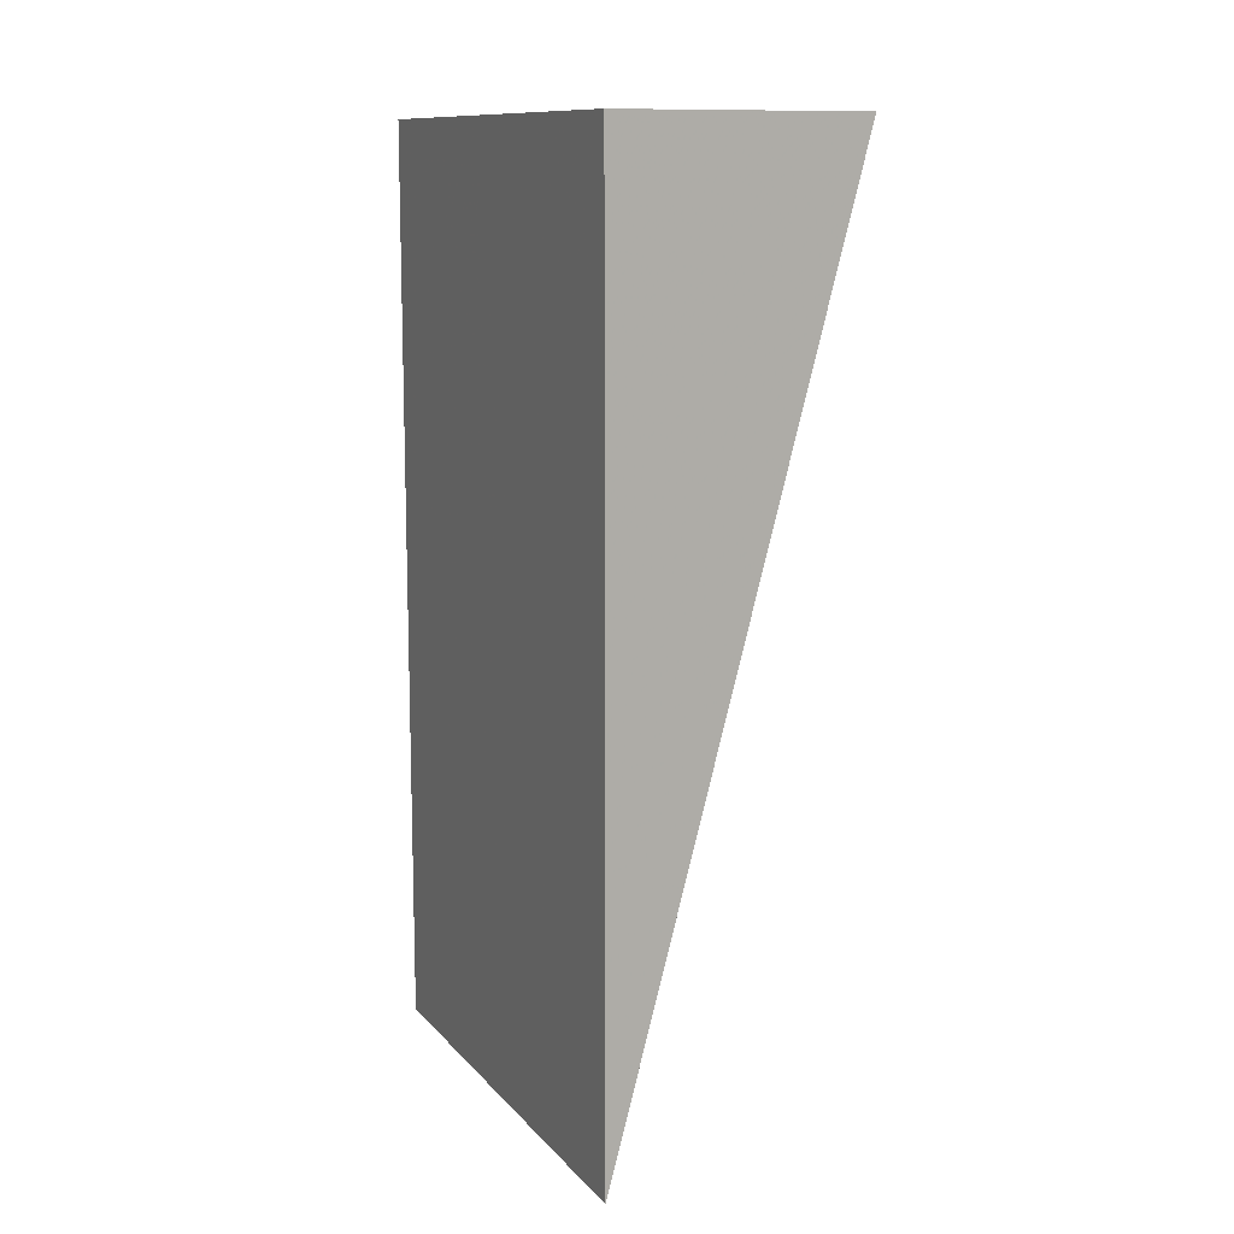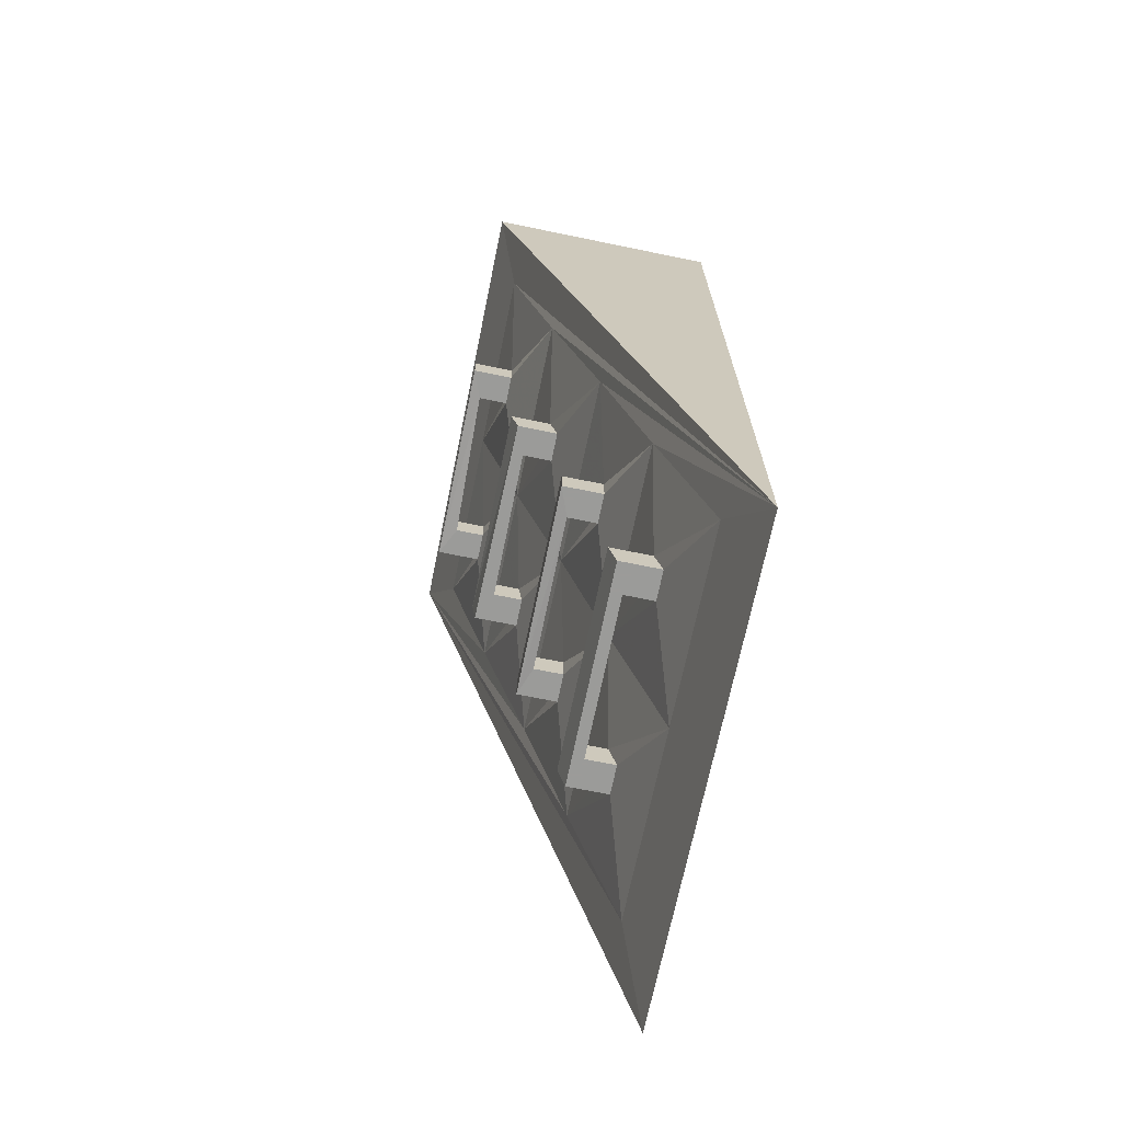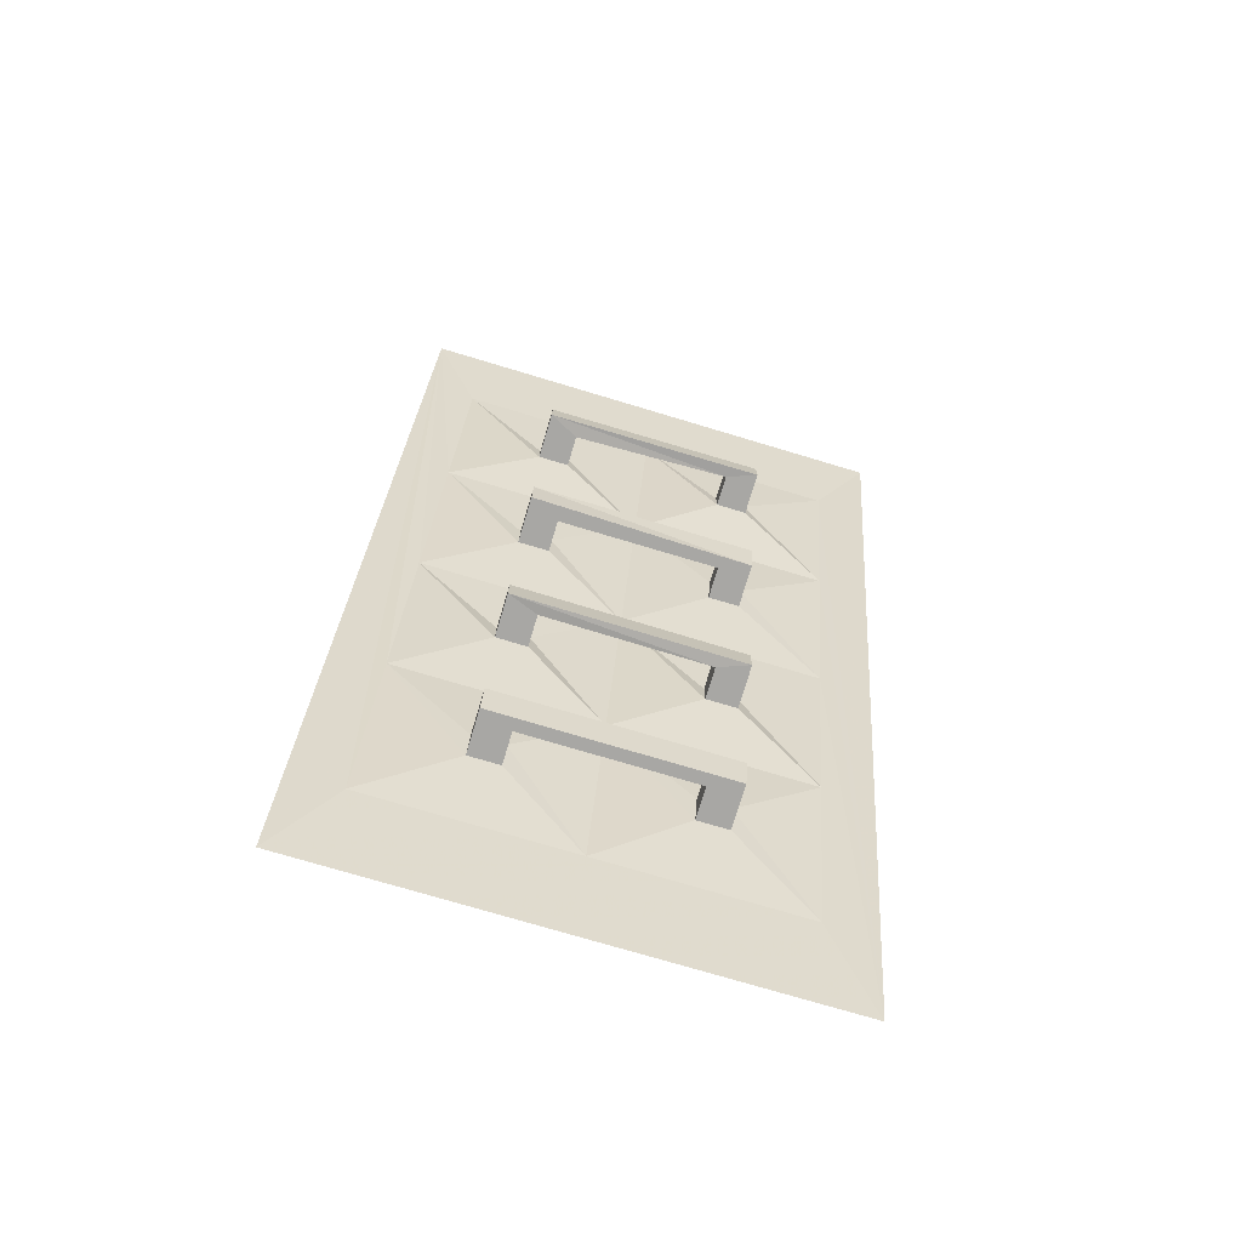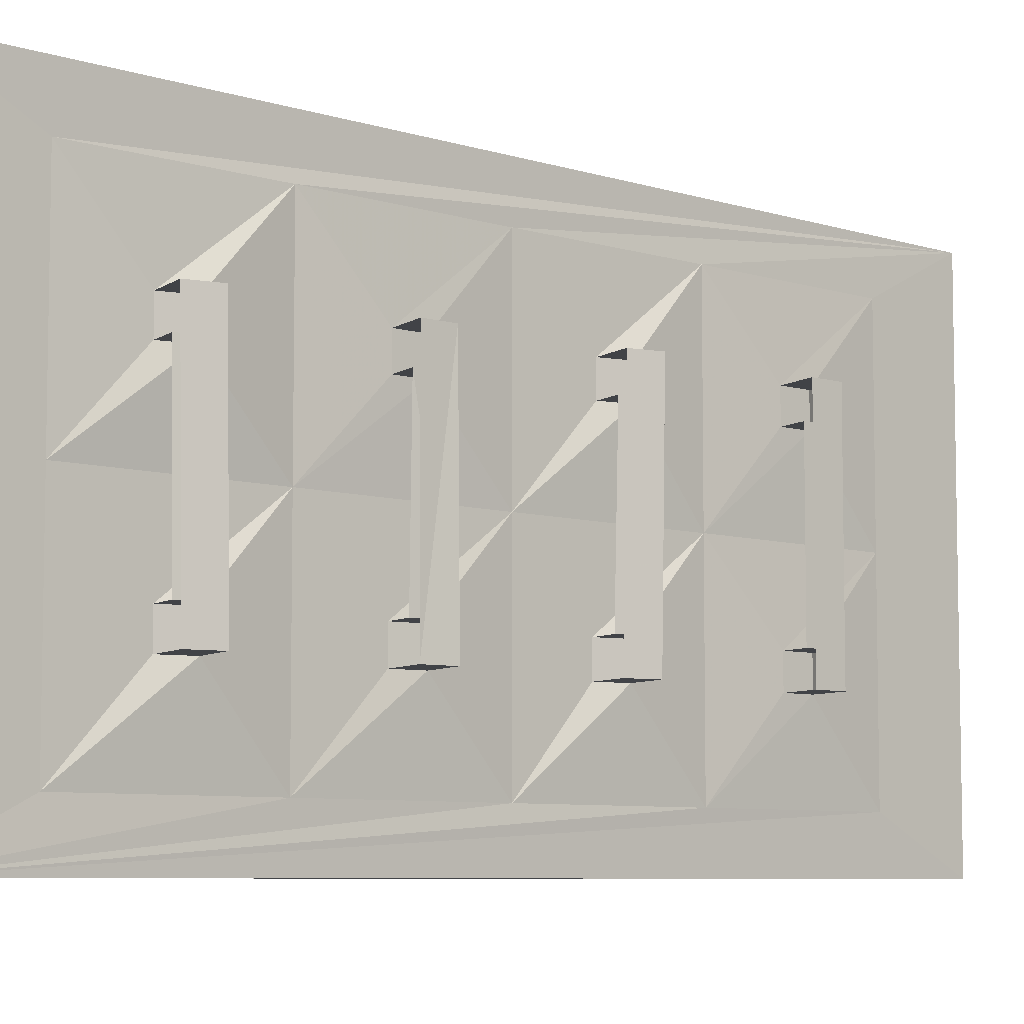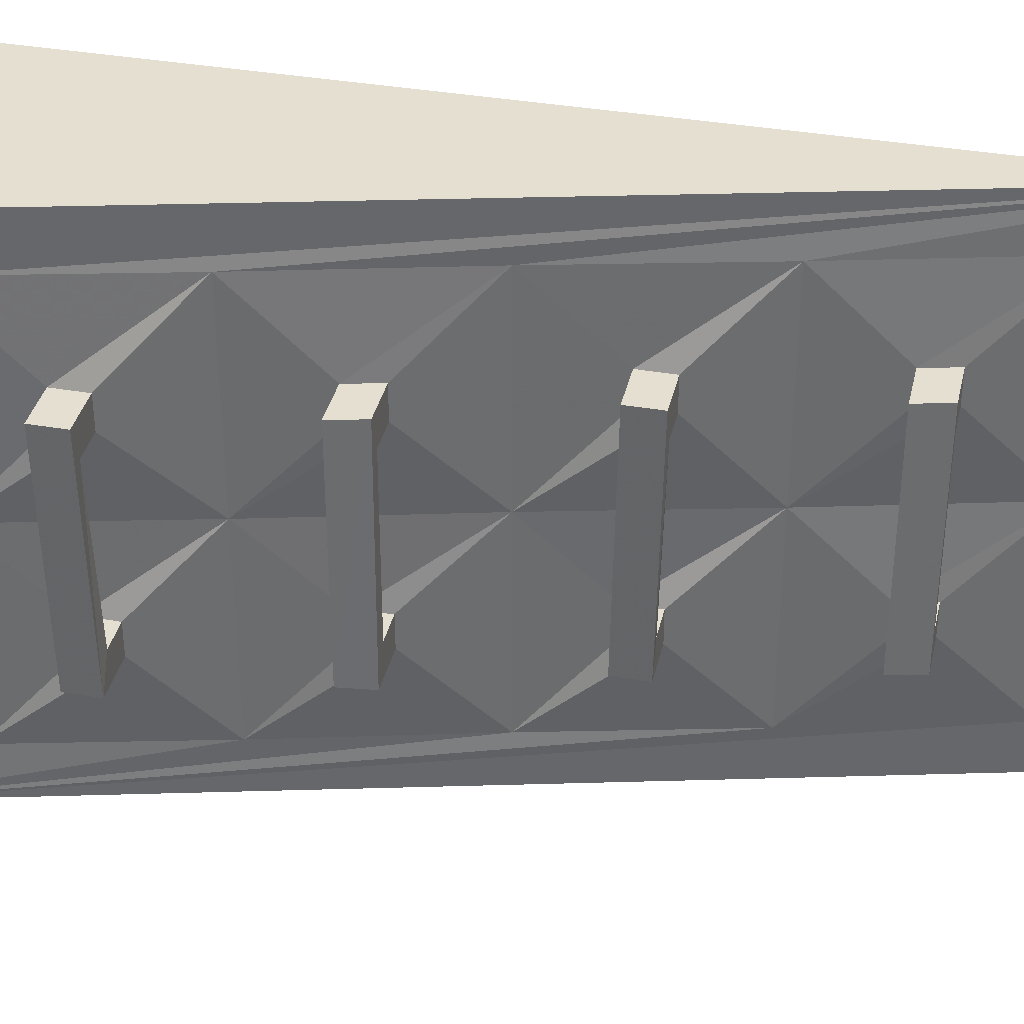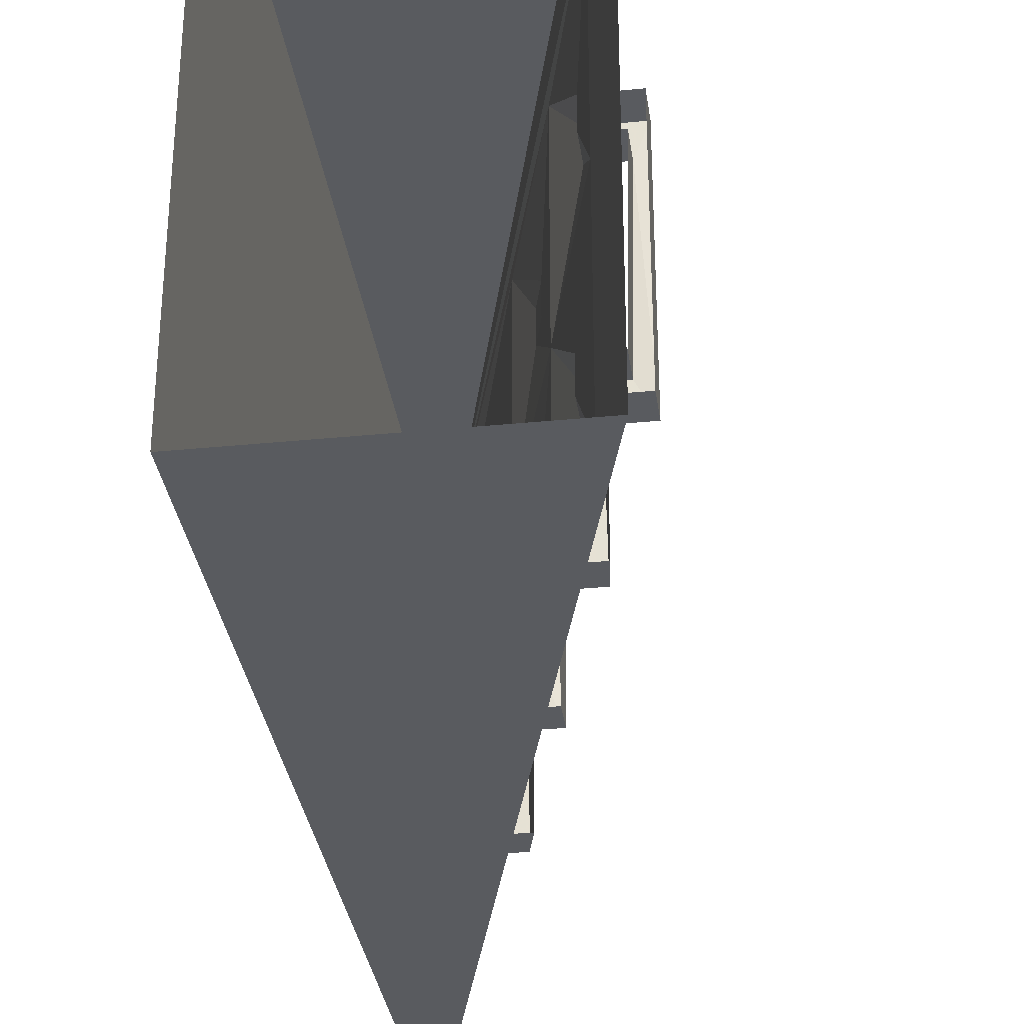
<metadata>
{"format":"obj","ext":"obj","renderer":"f3d","projection":"perspective","resolution":1024,"background":"white","views":[{"elev":11.7,"azim":155.5,"up":"+Y"},{"elev":-69.6,"azim":-11.6,"up":"+Y"},{"elev":-74.6,"azim":-106.7,"up":"+Y"},{"elev":-6.9,"azim":-118.2,"up":"+Z"},{"elev":36.6,"azim":-77.2,"up":"+Z"},{"elev":-32.7,"azim":-172.1,"up":"+Z"}]}
</metadata>
<code>
v 0.5 -1.875 0.5
v 0.5 0 0.5
v 0 0 0.5
v 0.05469 -0.1953 0.3984
v 0.1484 -0.5625 0.3984
v 0.25 -0.9375 0.3984
v 0.3438 -1.305 0.3984
v 0.4453 -1.68 0.3984
v 0.5 -1.875 -0.5
v 0.5 0 -0.5
v 0 0 -0.5
v 0.4453 -1.68 -0.3984
v 0.3438 -1.305 -0.3984
v 0.25 -0.9375 -0.3984
v 0.1484 -0.5625 -0.3984
v 0.05469 -0.1953 -0.3984
v 0.05469 -0.1953 0
v 0.08594 -0.3438 0.1641
v 0.08594 -0.3438 0.2266
v 0.08594 -0.4062 0.2266
v 0.1484 -0.5625 0
v 0.1797 -0.7188 0.1641
v 0.1797 -0.7188 0.2266
v 0.1953 -0.7812 0.2266
v 0.25 -0.9375 0
v 0.2891 -1.094 0.1719
v 0.2891 -1.094 0.2344
v 0.2891 -1.156 0.2344
v 0.3438 -1.305 0
v 0.375 -1.461 0.1719
v 0.375 -1.461 0.2344
v 0.3906 -1.523 0.2344
v 0.4453 -1.68 0
v 0.3906 -1.523 -0.1641
v 0.3906 -1.523 -0.2266
v 0.375 -1.461 -0.2266
v 0.2891 -1.148 -0.1641
v 0.2891 -1.148 -0.2266
v 0.2891 -1.086 -0.2266
v 0.1953 -0.7812 -0.1641
v 0.1953 -0.7812 -0.2266
v 0.1875 -0.7188 -0.2266
v 0.09375 -0.4141 -0.1641
v 0.09375 -0.4141 -0.2266
v 0.09375 -0.3516 -0.2266
v 0.09375 -0.3516 -0.1641
v 0.08594 -0.4062 0.1641
v 0.02344 -0.4062 0.1641
v 0.02344 -0.3438 0.1641
v 0.03125 -0.4141 -0.1641
v 0.03125 -0.3516 -0.1641
v 0 -0.4141 -0.2266
v 0 -0.3516 -0.2266
v 0 -0.4062 0.2266
v 0 -0.3438 0.2266
v 0.3906 -1.523 0.1719
v 0.3281 -1.523 0.1719
v 0.3125 -1.461 0.1719
v 0.3281 -1.523 -0.1641
v 0.3125 -1.461 -0.1641
v 0.375 -1.461 -0.1641
v 0.3047 -1.523 -0.2266
v 0.2891 -1.461 -0.2266
v 0.3047 -1.523 0.2344
v 0.2891 -1.461 0.2344
v 0.2891 -1.086 -0.1641
v 0.2266 -1.086 -0.1641
v 0.2266 -1.148 -0.1641
v 0.2031 -1.148 -0.2266
v 0.2031 -1.086 -0.2266
v 0.2031 -1.156 0.2344
v 0.2031 -1.094 0.2344
v 0.2891 -1.156 0.1719
v 0.2266 -1.156 0.1719
v 0.2266 -1.094 0.1719
v 0.1875 -0.7188 -0.1641
v 0.125 -0.7188 -0.1641
v 0.1328 -0.7812 -0.1641
v 0.1016 -0.7812 -0.2266
v 0.09375 -0.7188 -0.2266
v 0.1094 -0.7812 0.2266
v 0.09375 -0.7188 0.2266
v 0.1953 -0.7812 0.1641
v 0.1328 -0.7812 0.1641
v 0.1172 -0.7188 0.1641
f 1 2 3
f 1 9 10
f 1 10 2
f 11 10 9
f 1 3 4
f 1 4 5
f 1 5 6
f 1 6 7
f 1 7 8
f 1 8 9
f 11 9 12
f 11 12 13
f 11 13 14
f 11 14 15
f 11 15 16
f 11 16 3
f 3 16 17
f 3 17 4
f 4 17 18
f 4 18 19
f 4 19 5
f 5 19 20
f 5 20 21
f 5 21 22
f 5 22 23
f 5 23 6
f 6 23 24
f 6 24 25
f 6 25 26
f 6 26 27
f 6 27 7
f 7 27 28
f 7 28 29
f 7 29 30
f 7 30 31
f 7 31 8
f 8 31 32
f 8 32 33
f 8 33 9
f 9 33 12
f 12 33 34
f 12 34 35
f 12 35 13
f 13 35 36
f 13 36 29
f 13 29 37
f 13 37 38
f 13 38 14
f 14 38 39
f 14 39 25
f 14 25 40
f 14 40 41
f 14 41 15
f 15 41 42
f 15 42 21
f 15 21 43
f 15 43 44
f 15 44 16
f 16 44 45
f 16 45 17
f 17 45 46
f 17 46 21
f 17 21 47
f 17 47 18
f 46 43 45
f 45 43 44
f 19 20 18
f 18 20 47
f 30 31 32
f 30 32 56
f 61 34 36
f 36 34 35
f 33 32 56
f 33 56 29
f 33 29 61
f 33 61 34
f 29 56 30
f 29 36 61
f 37 38 39
f 37 39 66
f 27 28 26
f 26 28 73
f 25 39 66
f 25 66 29
f 25 29 73
f 25 73 26
f 29 66 37
f 29 28 73
f 40 41 42
f 40 42 76
f 23 24 22
f 22 24 83
f 21 42 76
f 21 76 25
f 21 25 83
f 21 83 22
f 25 76 40
f 25 24 83
f 21 46 43
f 21 20 47
f 18 47 48
f 18 48 49
f 49 48 50
f 49 50 51
f 51 50 43
f 51 43 46
f 45 44 52
f 45 52 53
f 53 52 54
f 53 54 55
f 55 54 20
f 55 20 19
f 47 20 54
f 47 54 48
f 48 54 52
f 48 52 50
f 50 52 44
f 50 44 43
f 30 56 57
f 30 57 58
f 58 57 59
f 58 59 60
f 60 59 34
f 60 34 61
f 36 35 62
f 36 62 63
f 63 62 64
f 63 64 65
f 65 64 32
f 65 32 31
f 37 66 67
f 37 67 68
f 37 68 38
f 38 68 69
f 38 69 39
f 39 69 70
f 70 69 71
f 70 71 72
f 72 71 28
f 72 28 27
f 26 73 74
f 26 74 75
f 75 74 68
f 75 68 67
f 73 28 71
f 73 71 74
f 74 71 69
f 74 69 68
f 40 76 77
f 40 77 78
f 40 78 41
f 41 78 79
f 41 79 42
f 42 79 80
f 80 79 81
f 80 81 82
f 82 81 24
f 82 24 23
f 22 83 84
f 22 84 85
f 85 84 78
f 85 78 77
f 83 24 81
f 83 81 84
f 84 81 79
f 84 79 78
f 56 32 64
f 56 64 57
f 57 64 62
f 57 62 59
f 59 62 35
f 59 35 34

</code>
